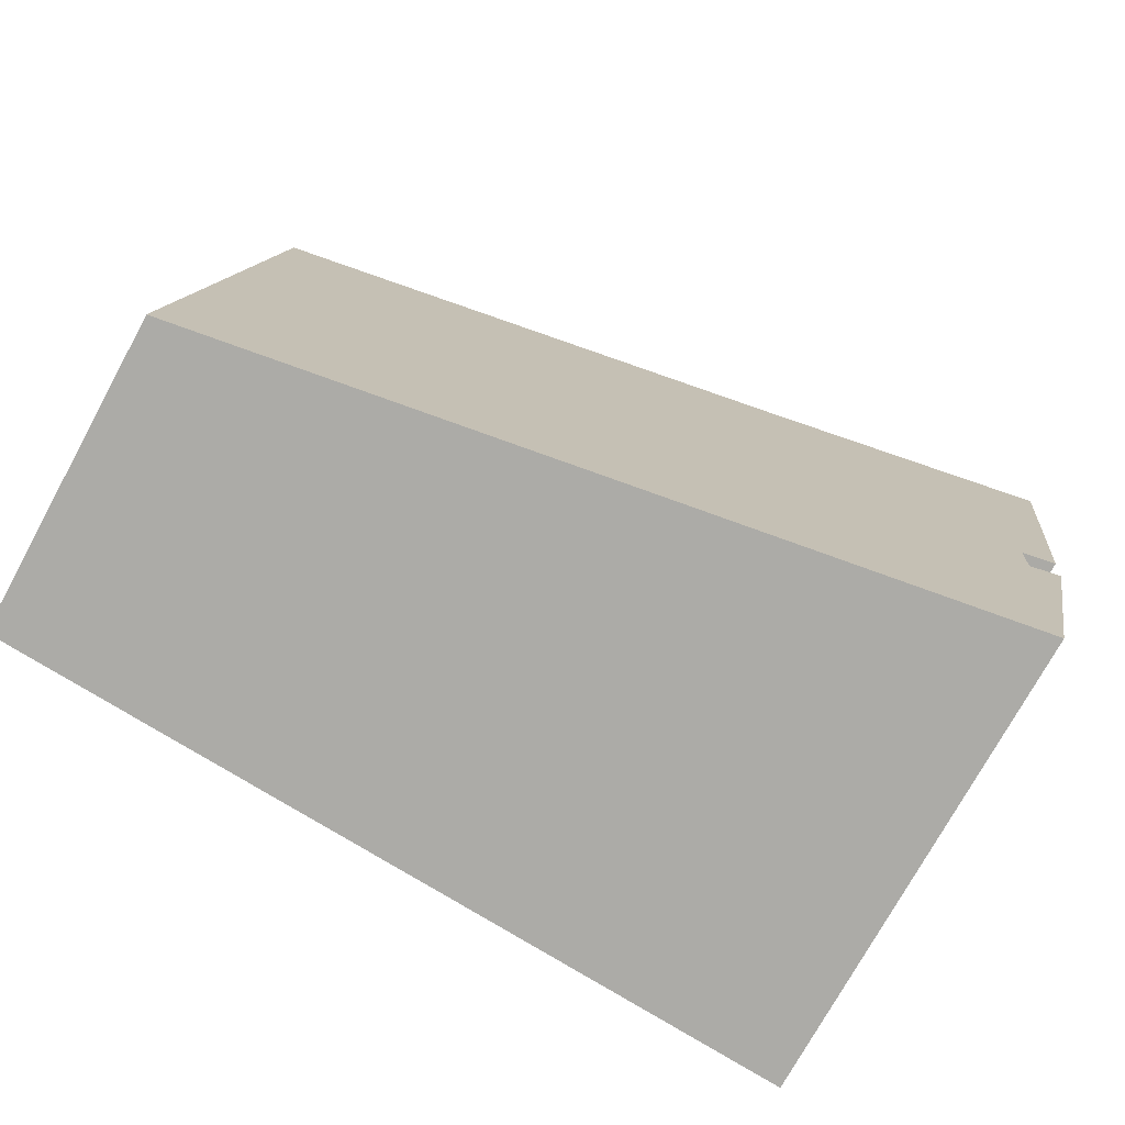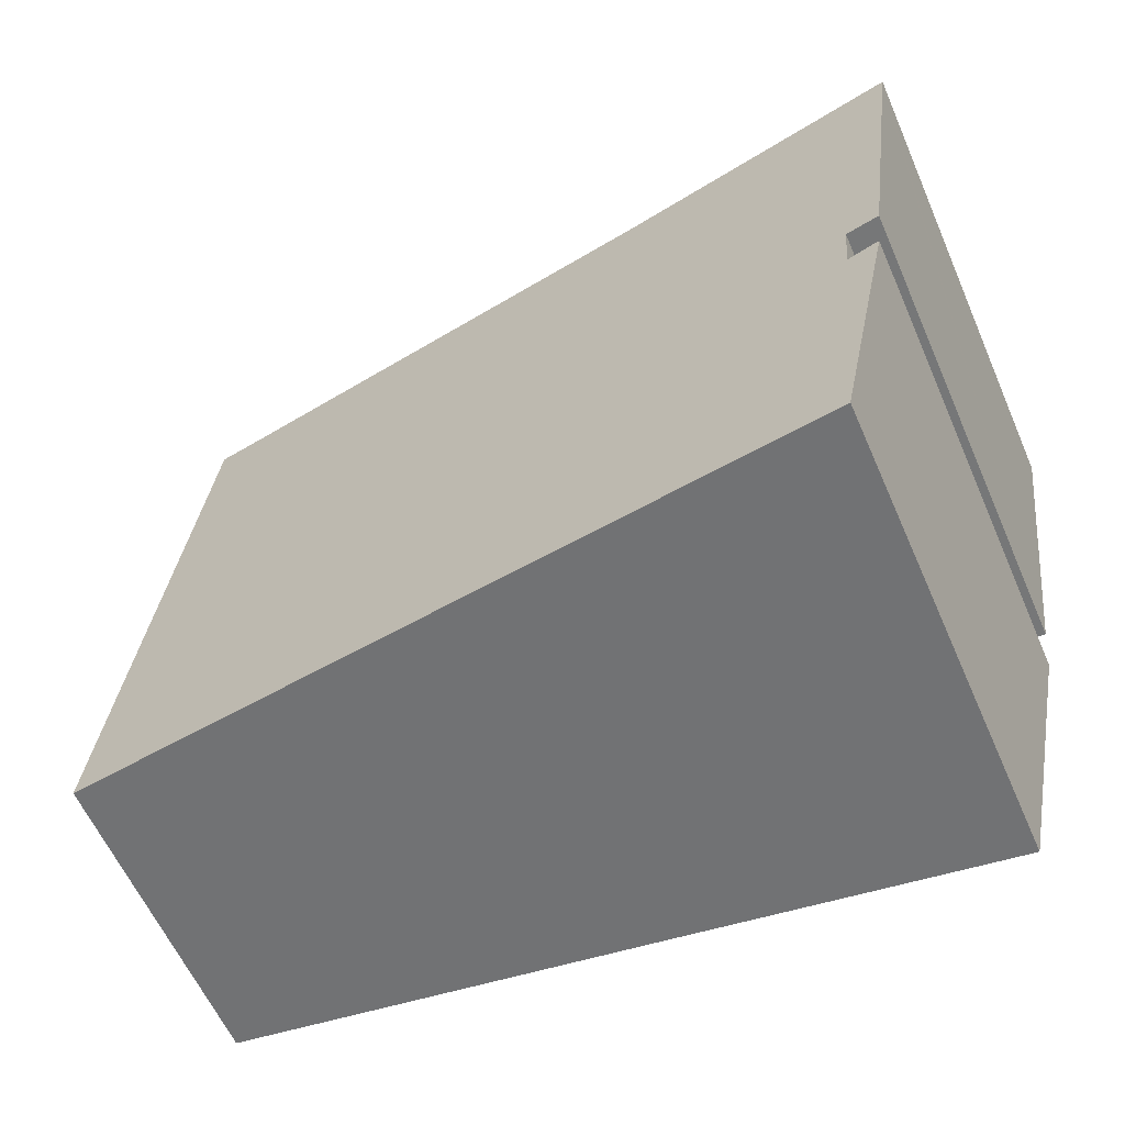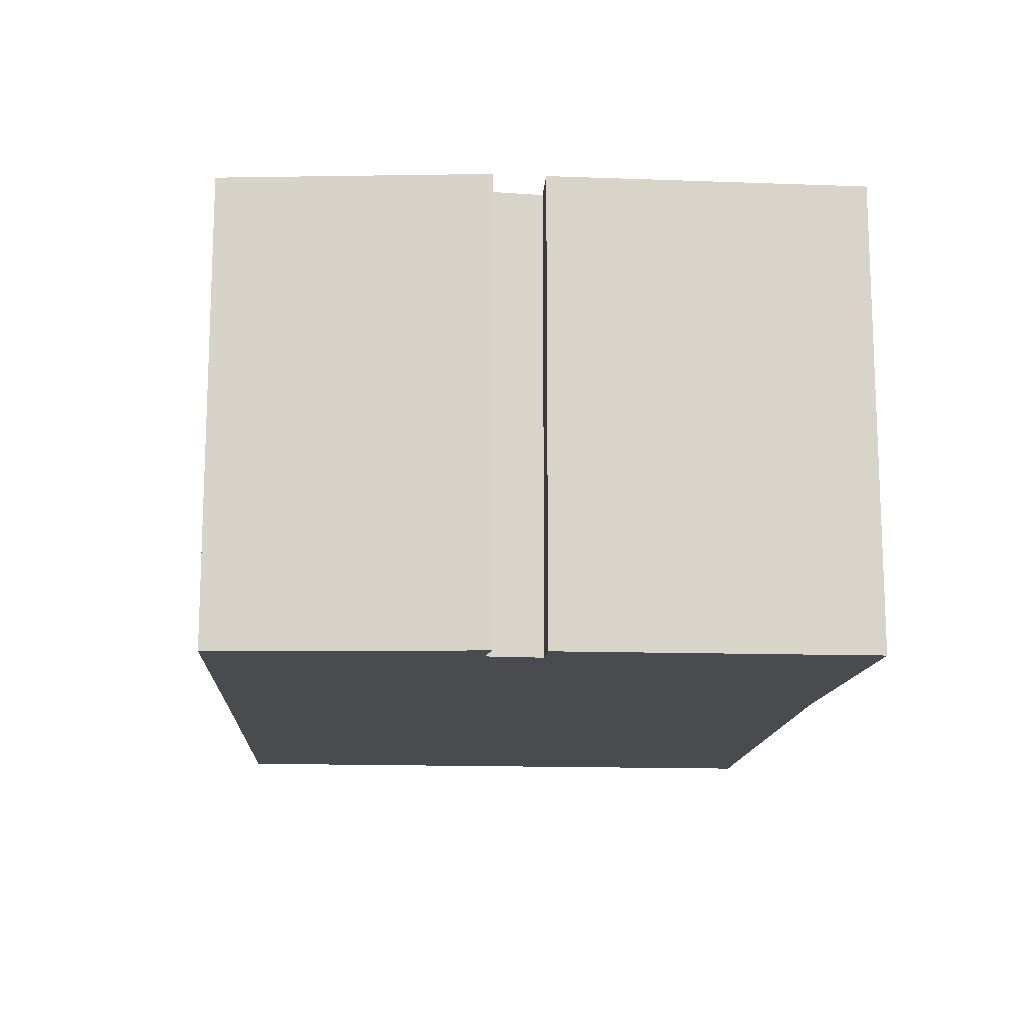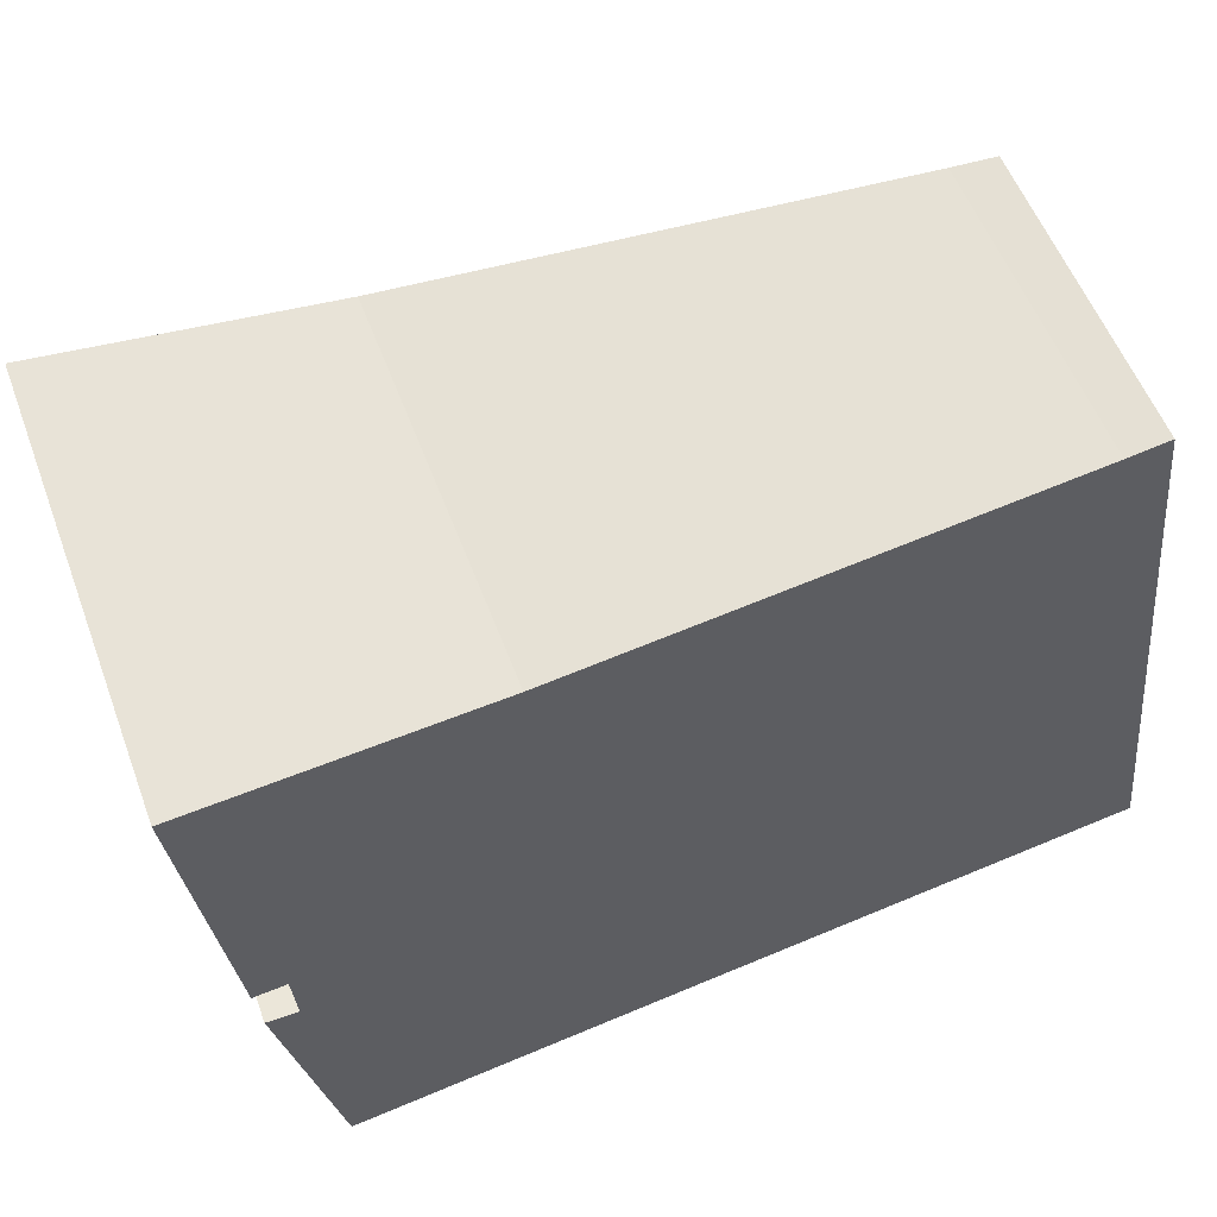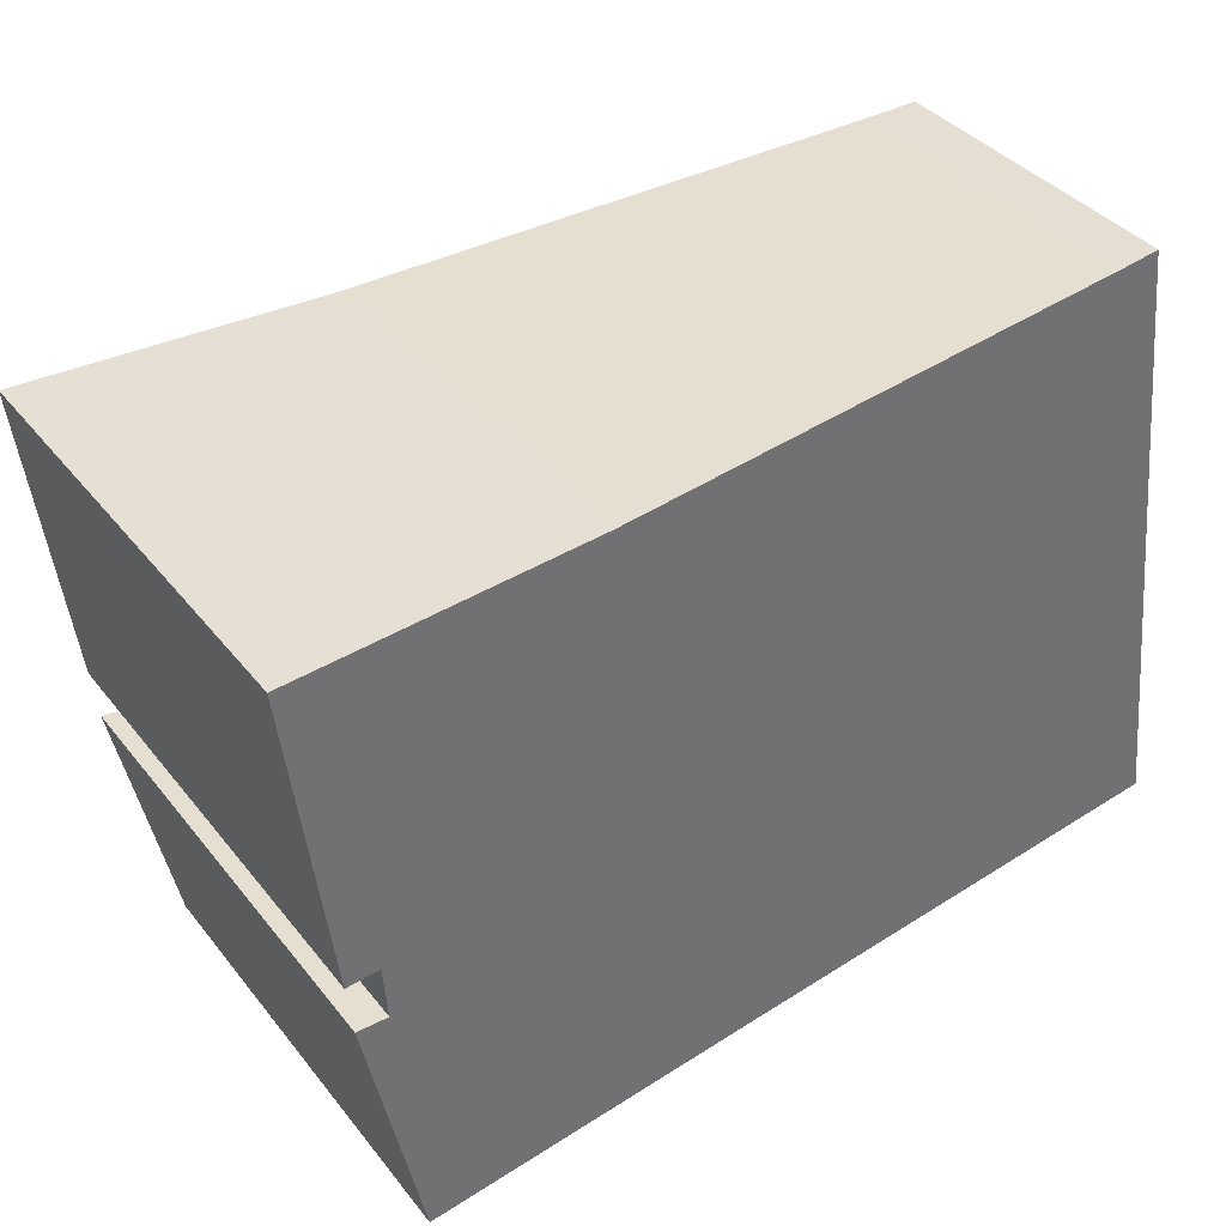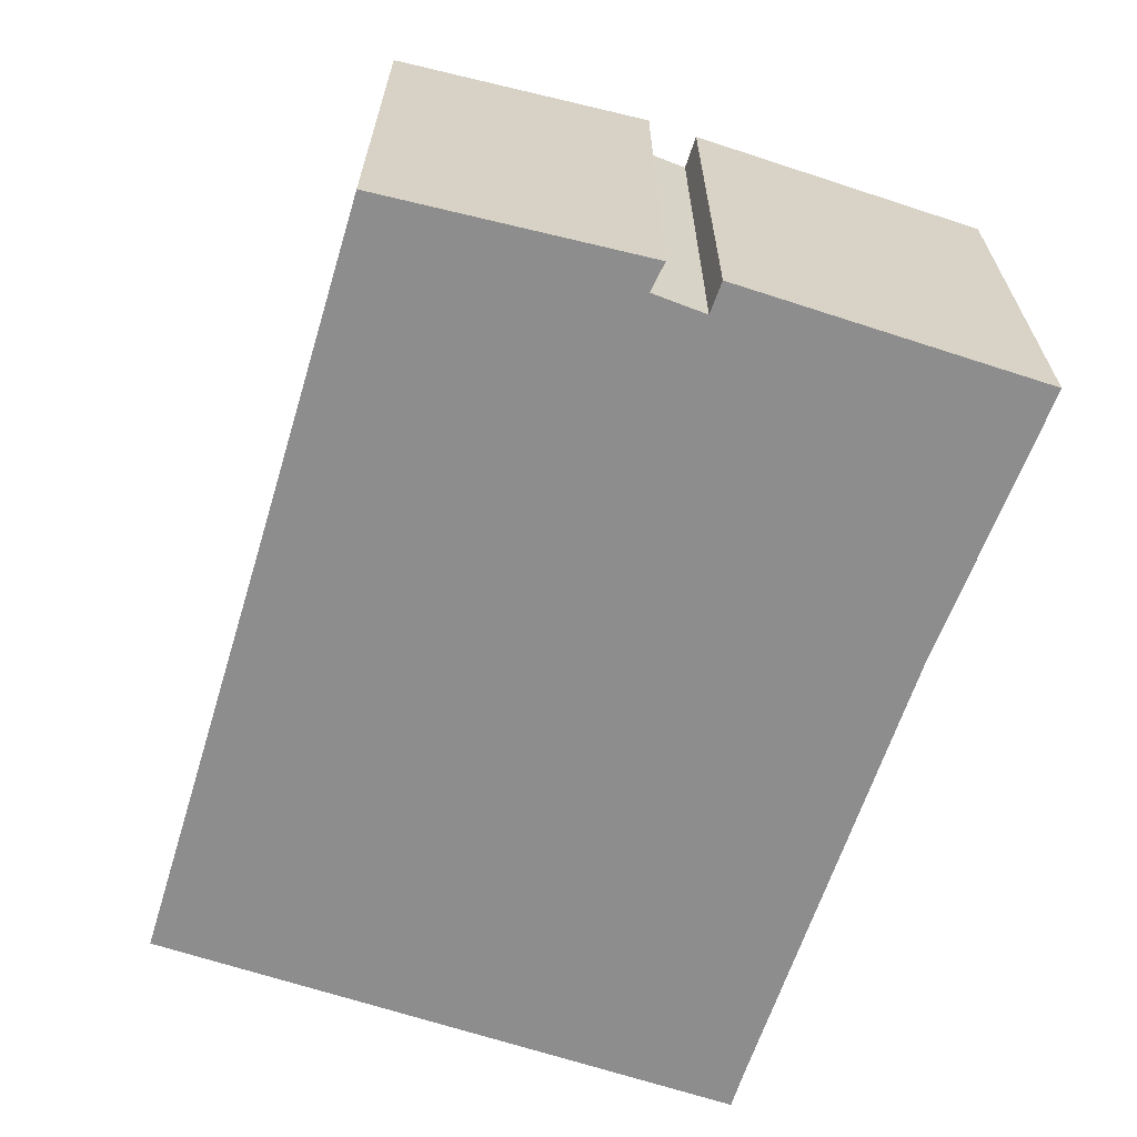
<metadata>
{"format":"obj","ext":"obj","renderer":"f3d","projection":"perspective","resolution":1024,"background":"white","views":[{"elev":-73.9,"azim":151.4,"up":"+Z"},{"elev":-60.1,"azim":-156.4,"up":"+Z"},{"elev":-14.2,"azim":-101.2,"up":"+Y"},{"elev":55.8,"azim":-20.4,"up":"+Z"},{"elev":37.4,"azim":-33.5,"up":"+Z"},{"elev":-64.6,"azim":-115.5,"up":"+Y"}]}
</metadata>
<code>
v  1.119 4.772 0.097
v  0.009 4.98 -0.069
v  0 4.979 3.049e-16
v  0.425 4.998 -3.338
v  0.775 4.933 -3.302
v  0.819 4.942 -3.89
v  1.079 4.975 -6.702
v  0.487 5.002 -3.89
v  4.667 4.304 -6.156
v  3.088 4.408 0.269
v  8.281 3.44 0.945
v  9.477 3.405 -5.44
v  8.67 3.367 1.003
v  8.891 3.367 -0.402
v  8.727 3.357 1.011
v  0.425 2.044e-16 -3.338
v  0 0 0
v  0.009 4.225e-18 -0.069
v  0.487 2.382e-16 -3.89
v  1.079 4.104e-16 -6.702
v  0.819 2.382e-16 -3.89
v  0.775 2.022e-16 -3.302
v  3.088 -1.647e-17 0.269
v  1.119 -5.94e-18 0.097
v  8.281 -5.786e-17 0.945
v  8.727 -6.191e-17 1.011
v  8.67 -6.142e-17 1.003
v  9.477 3.331e-16 -5.44
v  8.891 2.462e-17 -0.402
v  4.667 3.769e-16 -6.156
g defaultobject
f 1 2 3
f 2 1 4
f 4 1 5
f 6 7 8
f 7 6 9
f 9 6 5
f 9 5 1
f 9 1 10
f 9 10 11
f 9 11 12
f 12 11 13
f 12 13 14
f 14 13 15
f 16 2 4
f 2 16 3
f 3 16 17
f 17 16 18
f 7 19 8
f 19 7 20
f 21 5 6
f 5 21 22
f 17 1 3
f 1 17 10
f 10 17 23
f 23 17 24
f 23 11 10
f 11 23 25
f 25 13 11
f 13 25 15
f 15 25 26
f 26 25 27
f 19 6 8
f 6 19 21
f 26 14 15
f 14 26 12
f 12 26 28
f 28 26 29
f 28 9 12
f 9 28 30
f 9 30 7
f 7 30 20
f 5 16 4
f 16 5 22
f 16 22 18
f 27 29 26
f 29 27 25
f 29 25 23
f 29 23 28
f 28 23 24
f 28 24 17
f 28 17 30
f 30 17 18
f 30 18 22
f 30 22 21
f 30 21 20
f 20 21 19

</code>
